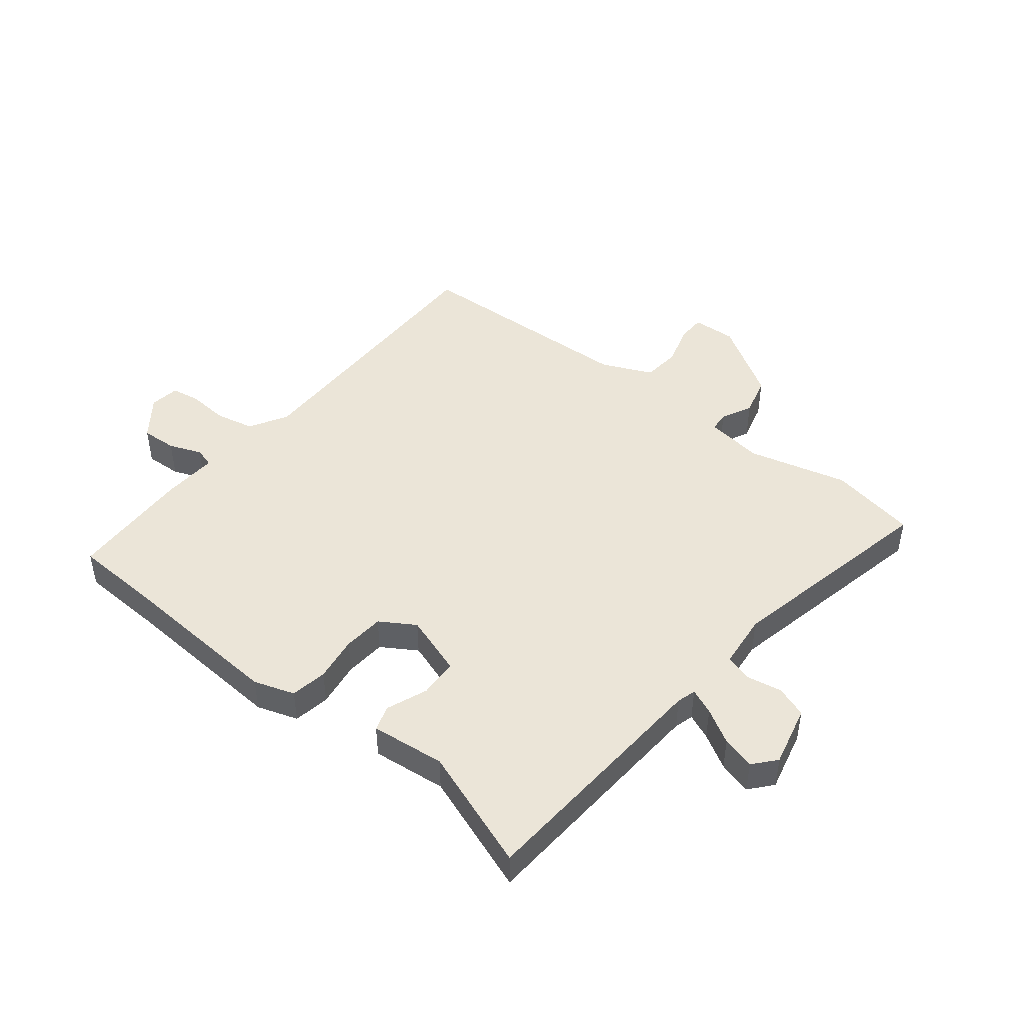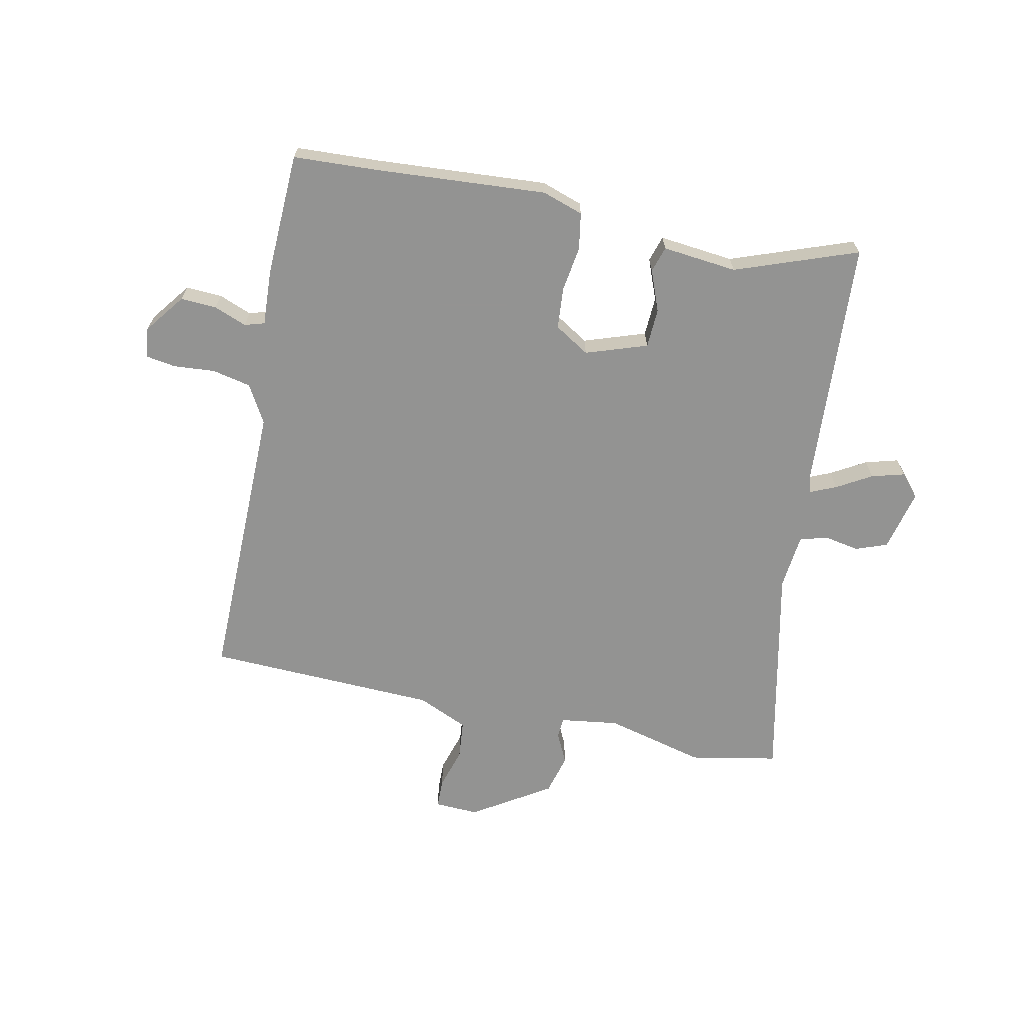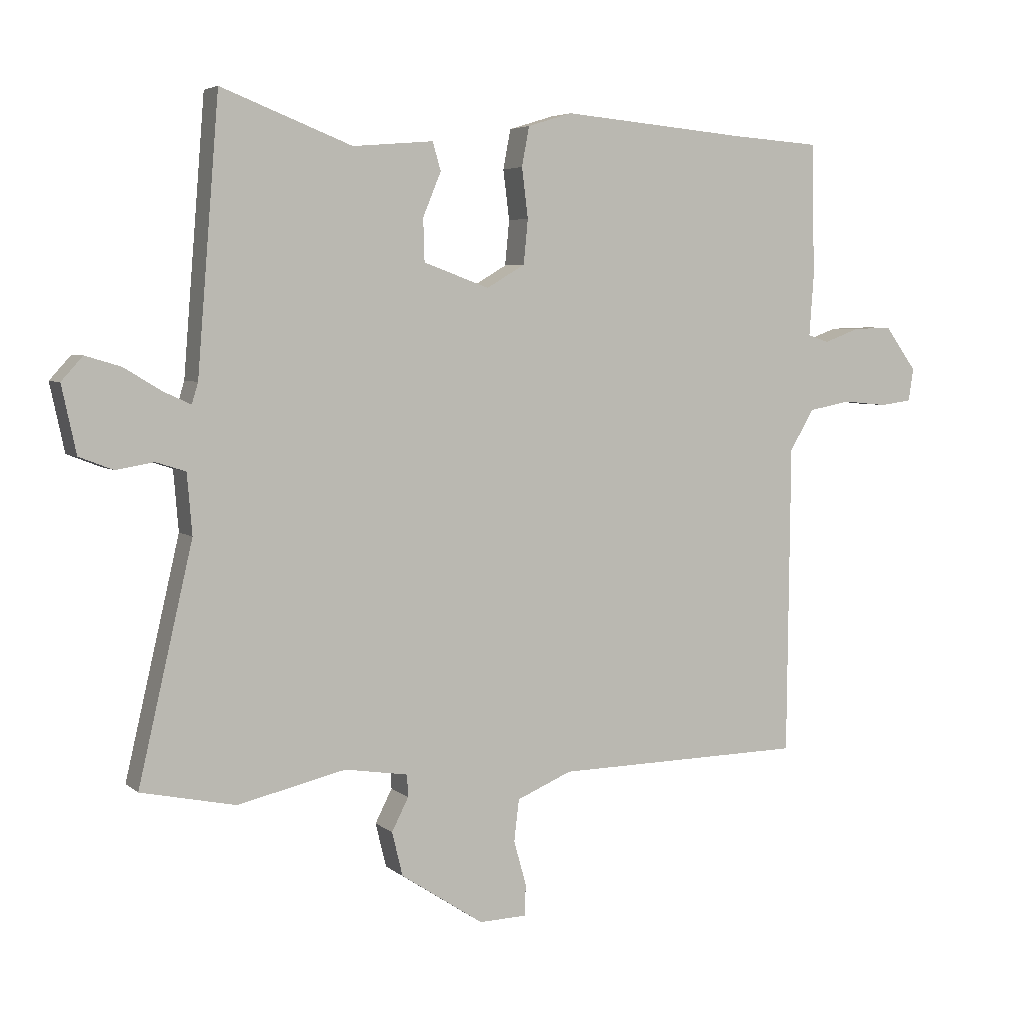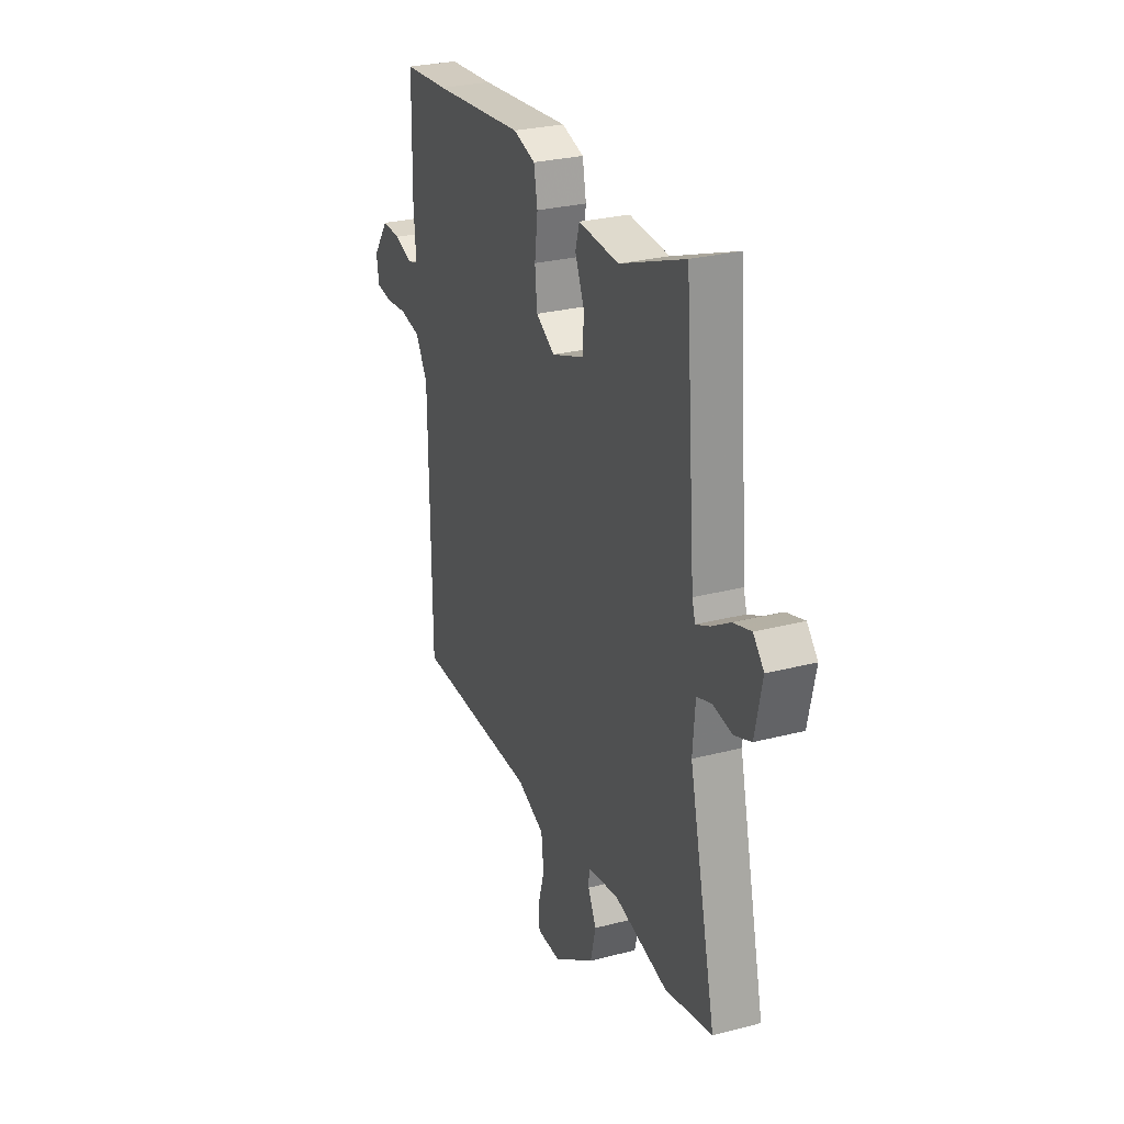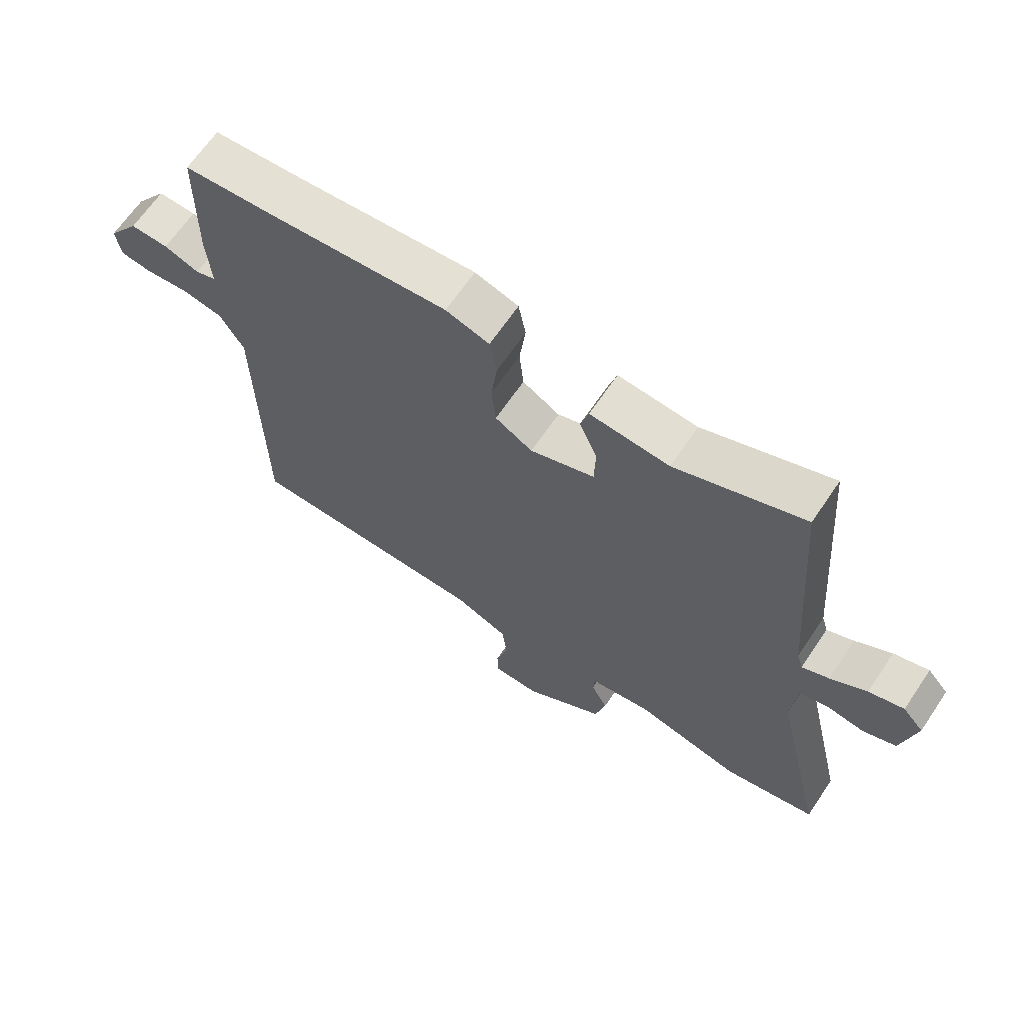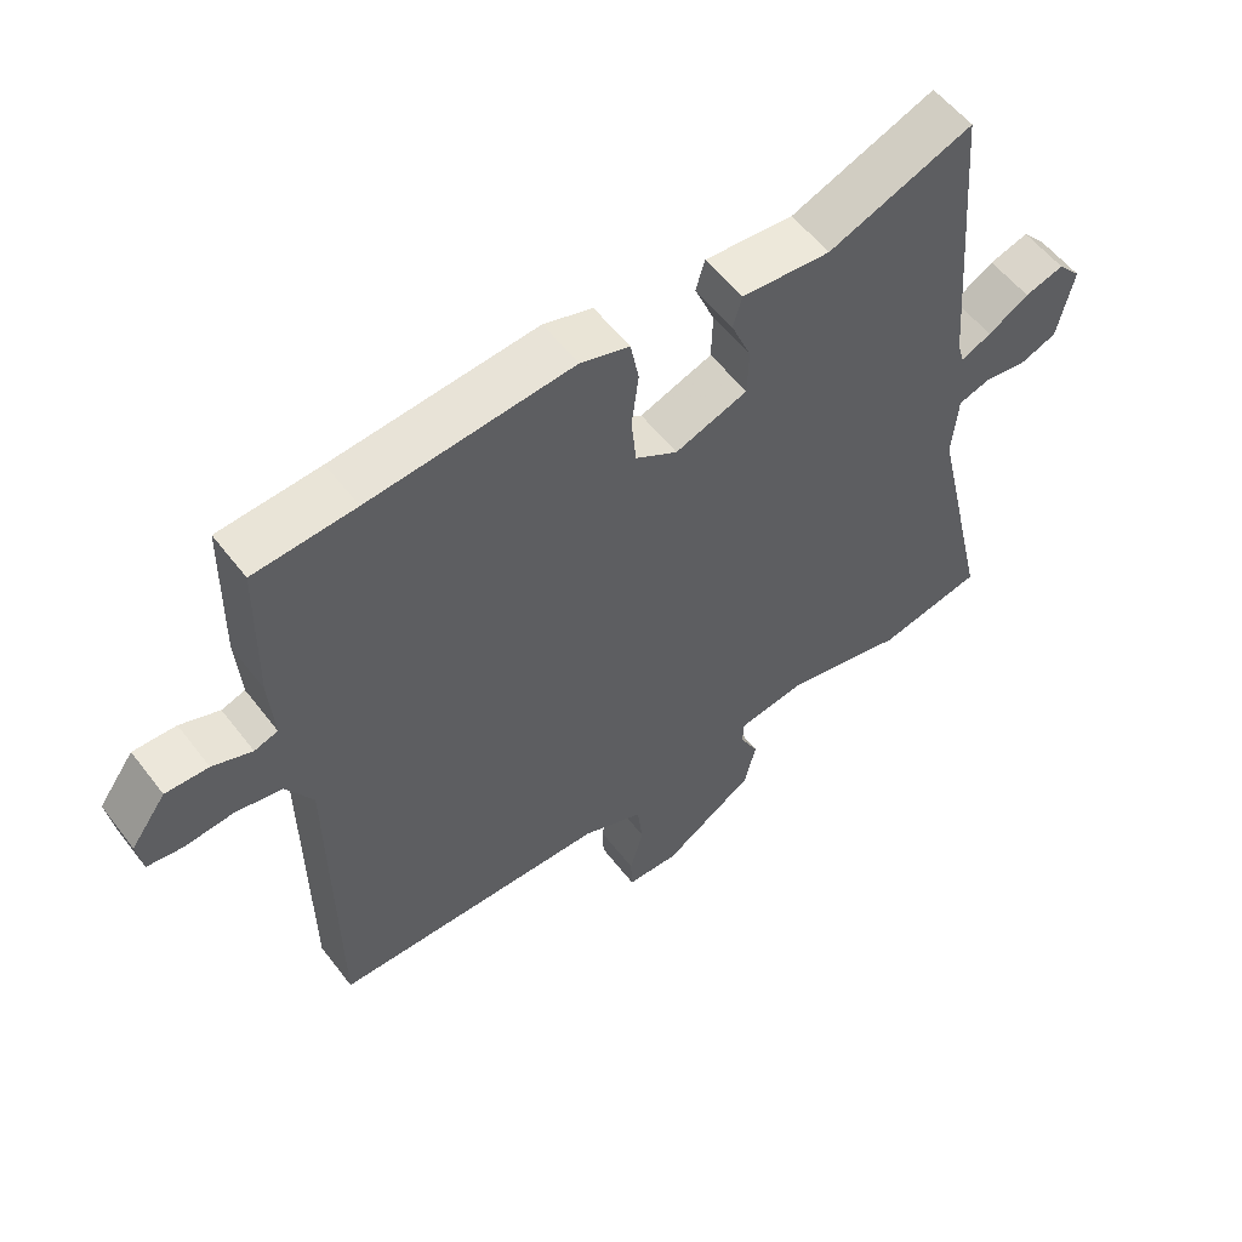
<metadata>
{"format":"obj","ext":"obj","renderer":"f3d","projection":"perspective","resolution":1024,"background":"white","views":[{"elev":45.8,"azim":37.4,"up":"+Y"},{"elev":-66.7,"azim":-12.9,"up":"+Y"},{"elev":4.8,"azim":155.5,"up":"+Z"},{"elev":27.7,"azim":68.3,"up":"+Z"},{"elev":65.9,"azim":34.1,"up":"+Z"},{"elev":55.8,"azim":-36.9,"up":"+Z"}]}
</metadata>
<code>
v -0.499 0.07 -0.497
v -0.504 0.07 -0.001
v -0.543 0.07 0.064
v -0.61 0.07 0.077
v -0.681 0.07 0.07
v -0.732 0.07 0.077
v -0.74 0.07 0.129
v -0.689 0.07 0.199
v -0.627 0.07 0.197
v -0.57 0.07 0.176
v -0.536 0.07 0.187
v -0.543 0.07 0.283
v -0.539 0.07 0.497
v -0.393 0.07 0.507
v -0.099 0.07 0.533
v -0.028 0.07 0.511
v -0.016 0.07 0.448
v -0.026 0.07 0.369
v -0.019 0.07 0.298
v 0.042 0.07 0.262
v 0.147 0.07 0.3
v 0.149 0.07 0.368
v 0.12 0.07 0.438
v 0.133 0.07 0.483
v 0.262 0.07 0.472
v 0.471 0.07 0.553
v 0.506 0.07 0.123
v 0.516 0.07 0.09
v 0.56 0.07 0.11
v 0.619 0.07 0.146
v 0.676 0.07 0.163
v 0.71 0.07 0.125
v 0.687 0.07 0.018
v 0.633 0.07 -0.003
v 0.572 0.07 0.007
v 0.525 0.07 -0.008
v 0.517 0.07 -0.104
v 0.604 0.07 -0.478
v 0.453 0.07 -0.51
v 0.28 0.07 -0.47
v 0.179 0.07 -0.486
v 0.177 0.07 -0.521
v 0.204 0.07 -0.574
v 0.187 0.07 -0.644
v 0.055 0.07 -0.731
v -0.021 0.07 -0.729
v -0.023 0.07 -0.679
v -0.003 0.07 -0.608
v -0.011 0.07 -0.541
v -0.099 0.07 -0.504
v -0.499 0 -0.497
v -0.504 0 -0.001
v -0.543 0 0.064
v -0.61 0 0.077
v -0.681 0 0.07
v -0.732 0 0.077
v -0.74 0 0.129
v -0.689 0 0.199
v -0.627 0 0.197
v -0.57 0 0.176
v -0.536 0 0.187
v -0.543 0 0.283
v -0.539 0 0.497
v -0.393 0 0.507
v -0.099 0 0.533
v -0.028 0 0.511
v -0.016 0 0.448
v -0.026 0 0.369
v -0.019 0 0.298
v 0.042 0 0.262
v 0.147 0 0.3
v 0.149 0 0.368
v 0.12 0 0.438
v 0.133 0 0.483
v 0.262 0 0.472
v 0.471 0 0.553
v 0.506 0 0.123
v 0.516 0 0.09
v 0.56 0 0.11
v 0.619 0 0.146
v 0.676 0 0.163
v 0.71 0 0.125
v 0.687 0 0.018
v 0.633 0 -0.003
v 0.572 0 0.007
v 0.525 0 -0.008
v 0.517 0 -0.104
v 0.604 0 -0.478
v 0.453 0 -0.51
v 0.28 0 -0.47
v 0.179 0 -0.486
v 0.177 0 -0.521
v 0.204 0 -0.574
v 0.187 0 -0.644
v 0.055 0 -0.731
v -0.021 0 -0.729
v -0.023 0 -0.679
v -0.003 0 -0.608
v -0.011 0 -0.541
v -0.099 0 -0.504
f 46 47 48
f 45 46 48
f 44 45 48
f 43 44 48
f 42 43 48
f 41 42 48 49
f 37 38 39 40
f 36 37 40 41
f 33 34 35
f 32 33 35
f 31 32 35
f 30 31 35
f 29 30 35
f 28 29 35 36
f 41 49 50
f 36 41 50
f 28 36 50
f 27 28 50
f 22 23 24 25
f 25 26 27
f 22 25 27
f 21 22 27
f 16 17 18
f 15 16 18
f 14 15 18
f 14 18 19
f 13 14 19
f 12 13 19
f 11 12 19
f 10 11 19 20
f 8 9 10
f 7 8 10
f 6 7 10
f 5 6 10
f 4 5 10
f 3 4 10 20
f 50 1 2
f 27 50 2
f 21 27 2
f 20 21 2
f 2 3 20
f 98 97 96
f 98 96 95
f 98 95 94
f 98 94 93
f 98 93 92
f 99 98 92 91
f 90 89 88 87
f 91 90 87 86
f 85 84 83
f 85 83 82
f 85 82 81
f 85 81 80
f 85 80 79
f 86 85 79 78
f 100 99 91
f 100 91 86
f 100 86 78
f 100 78 77
f 75 74 73 72
f 77 76 75
f 77 75 72
f 77 72 71
f 68 67 66
f 68 66 65
f 68 65 64
f 69 68 64
f 69 64 63
f 69 63 62
f 69 62 61
f 70 69 61 60
f 60 59 58
f 60 58 57
f 60 57 56
f 60 56 55
f 60 55 54
f 70 60 54 53
f 52 51 100
f 52 100 77
f 52 77 71
f 52 71 70
f 70 53 52
f 1 51 52 2
f 2 52 53 3
f 3 53 54 4
f 4 54 55 5
f 5 55 56 6
f 6 56 57 7
f 7 57 58 8
f 8 58 59 9
f 9 59 60 10
f 10 60 61 11
f 11 61 62 12
f 12 62 63 13
f 13 63 64 14
f 14 64 65 15
f 15 65 66 16
f 16 66 67 17
f 17 67 68 18
f 18 68 69 19
f 19 69 70 20
f 20 70 71 21
f 21 71 72 22
f 22 72 73 23
f 23 73 74 24
f 24 74 75 25
f 25 75 76 26
f 26 76 77 27
f 27 77 78 28
f 28 78 79 29
f 29 79 80 30
f 30 80 81 31
f 31 81 82 32
f 32 82 83 33
f 33 83 84 34
f 34 84 85 35
f 35 85 86 36
f 36 86 87 37
f 37 87 88 38
f 38 88 89 39
f 39 89 90 40
f 40 90 91 41
f 41 91 92 42
f 42 92 93 43
f 43 93 94 44
f 44 94 95 45
f 45 95 96 46
f 46 96 97 47
f 47 97 98 48
f 48 98 99 49
f 49 99 100 50
f 50 100 51 1

</code>
